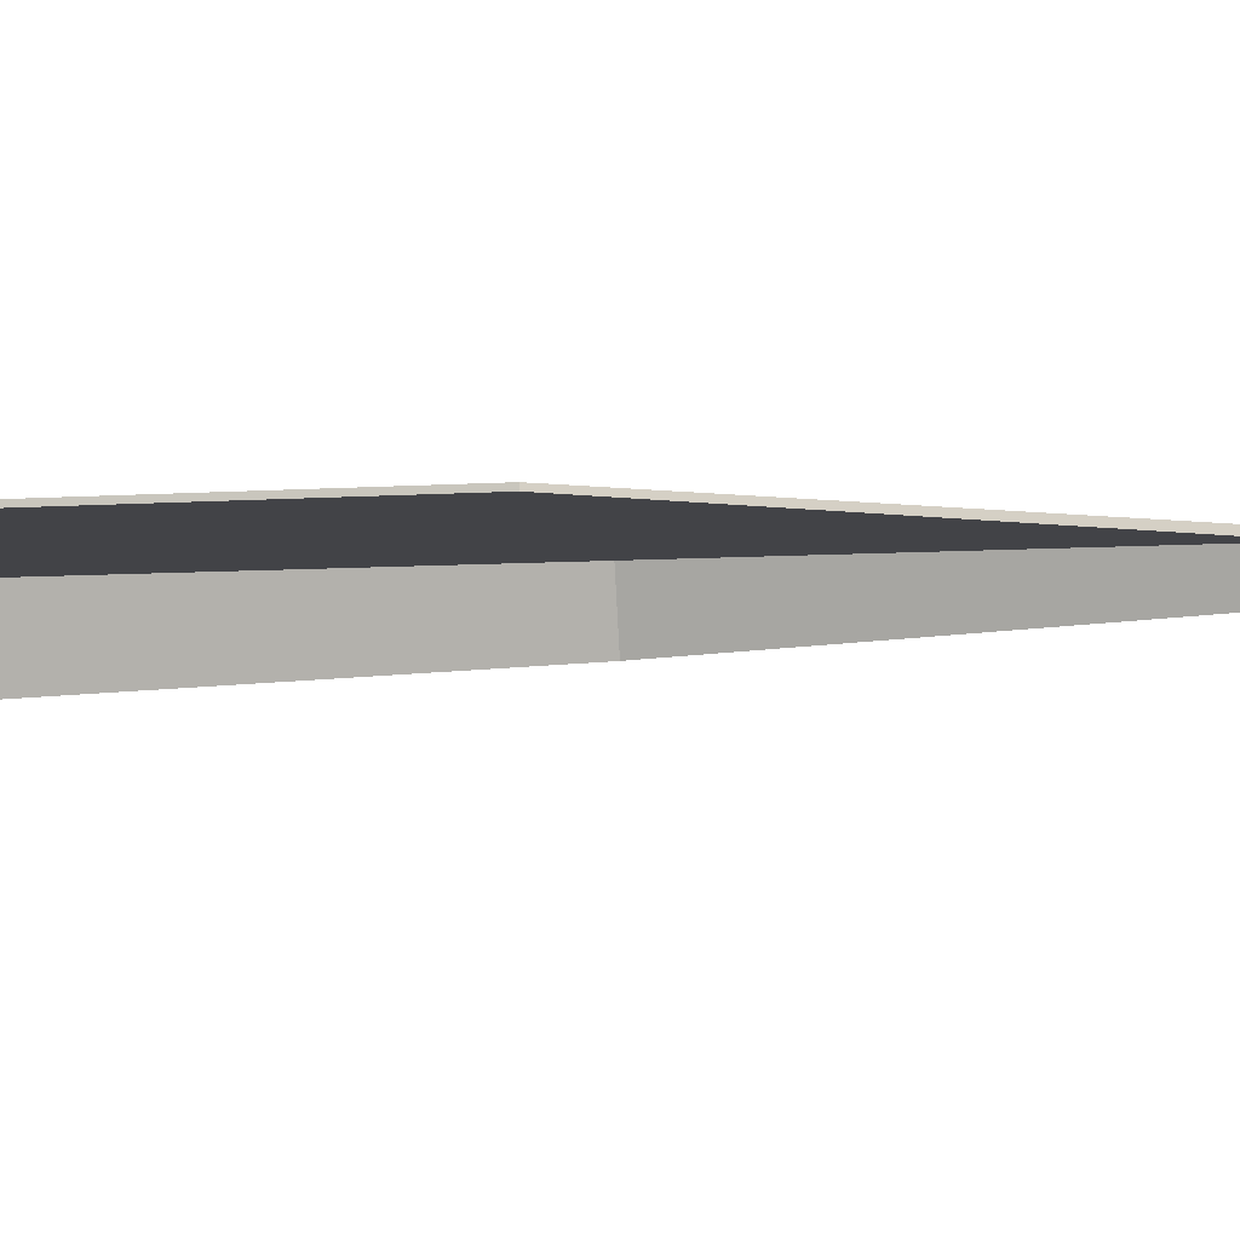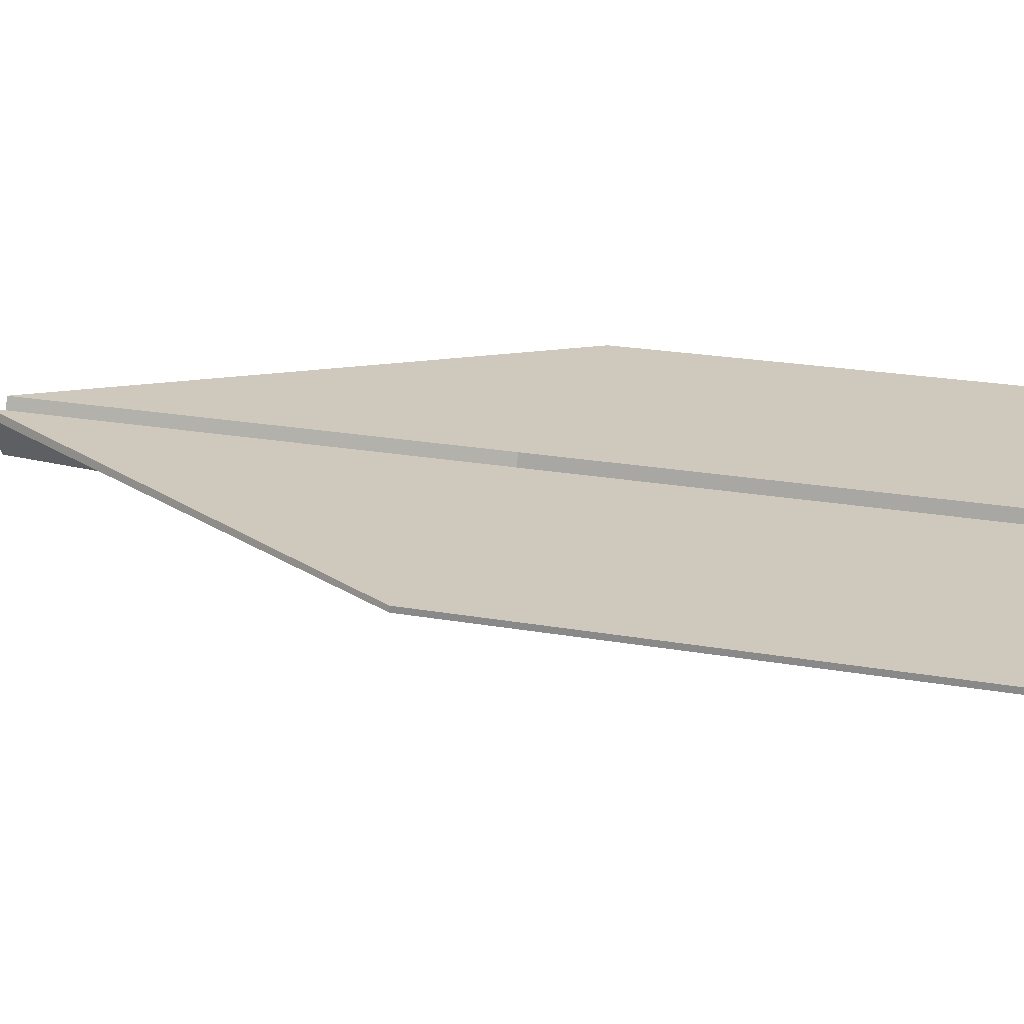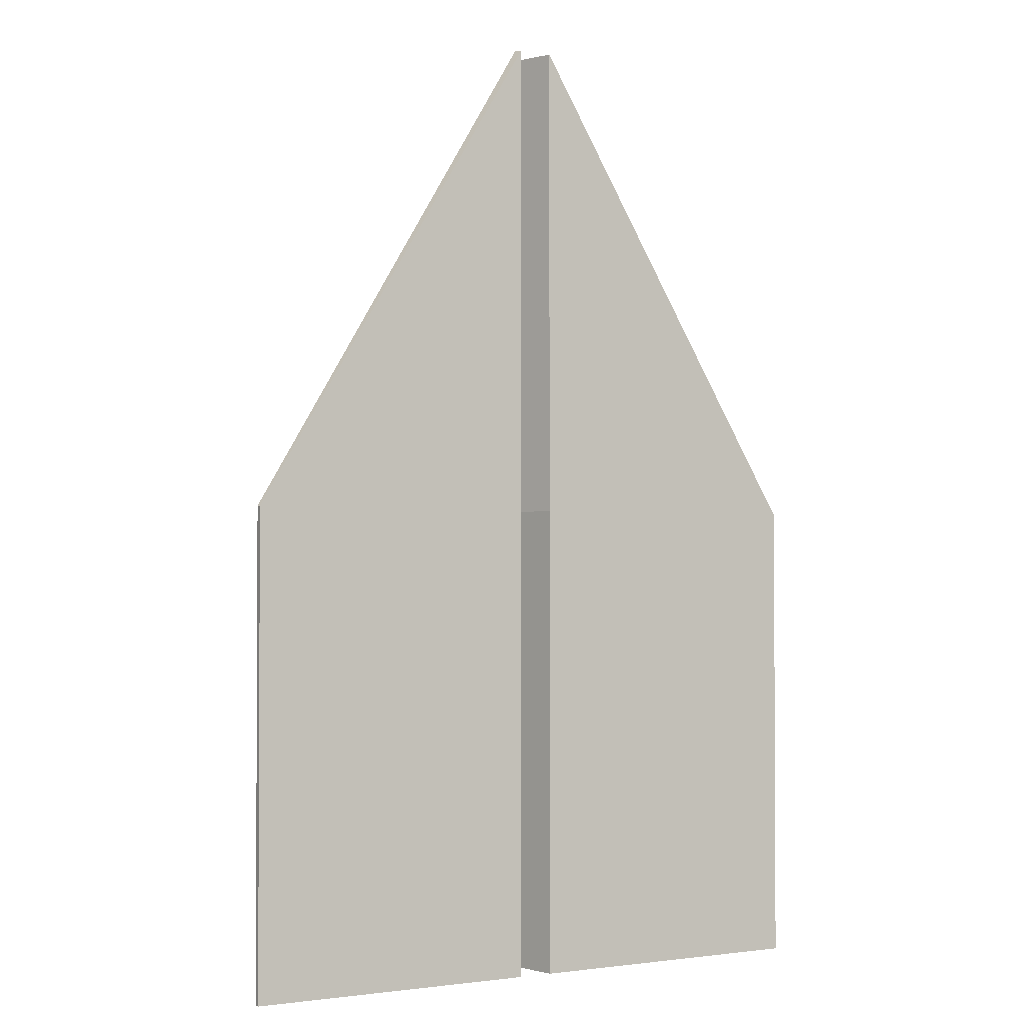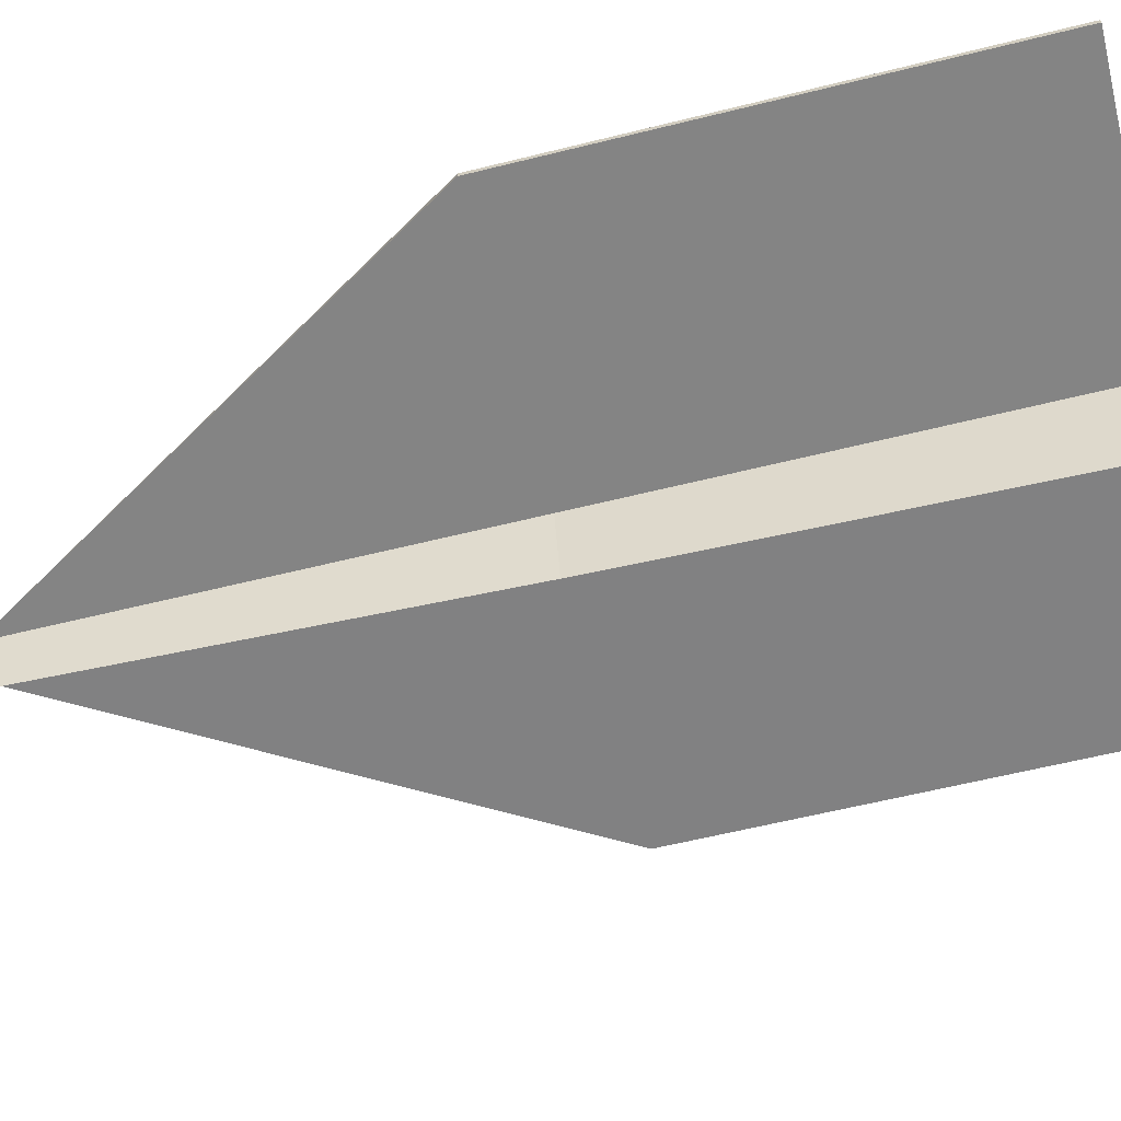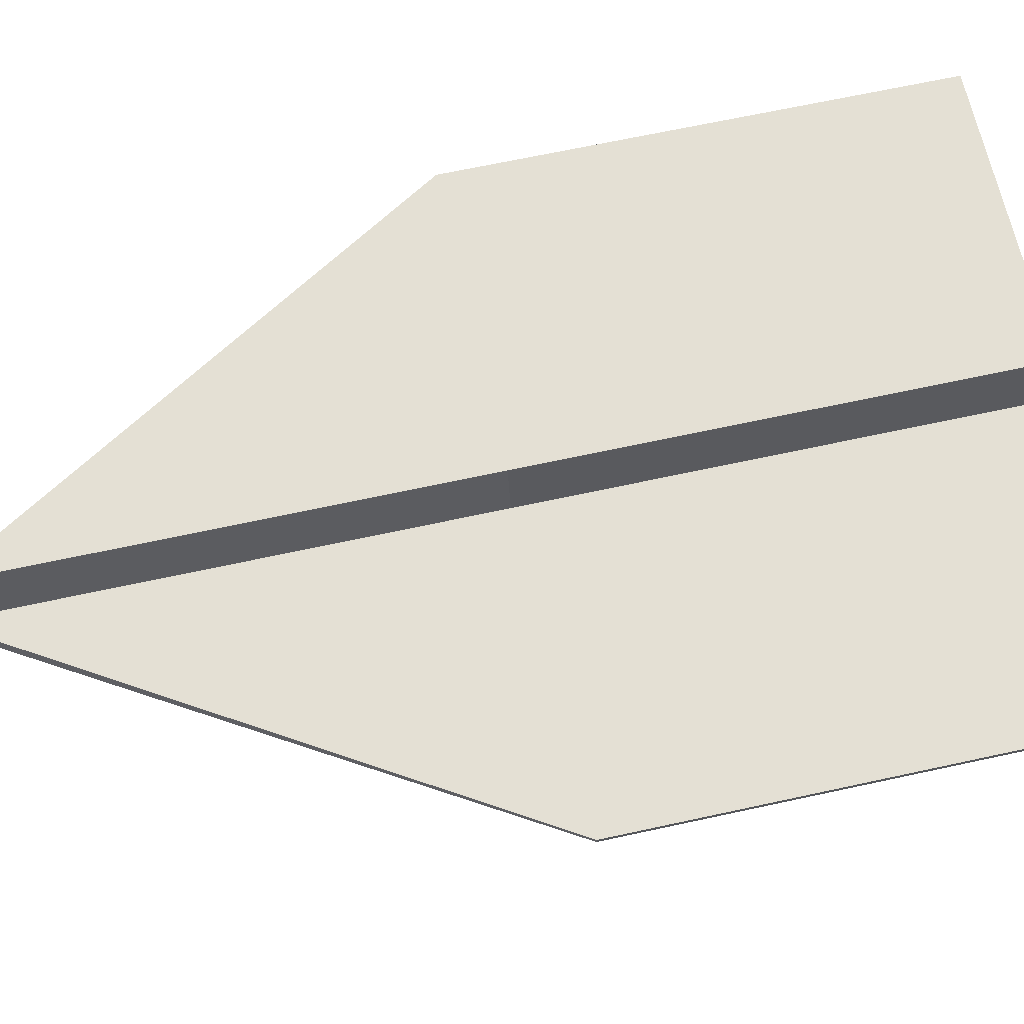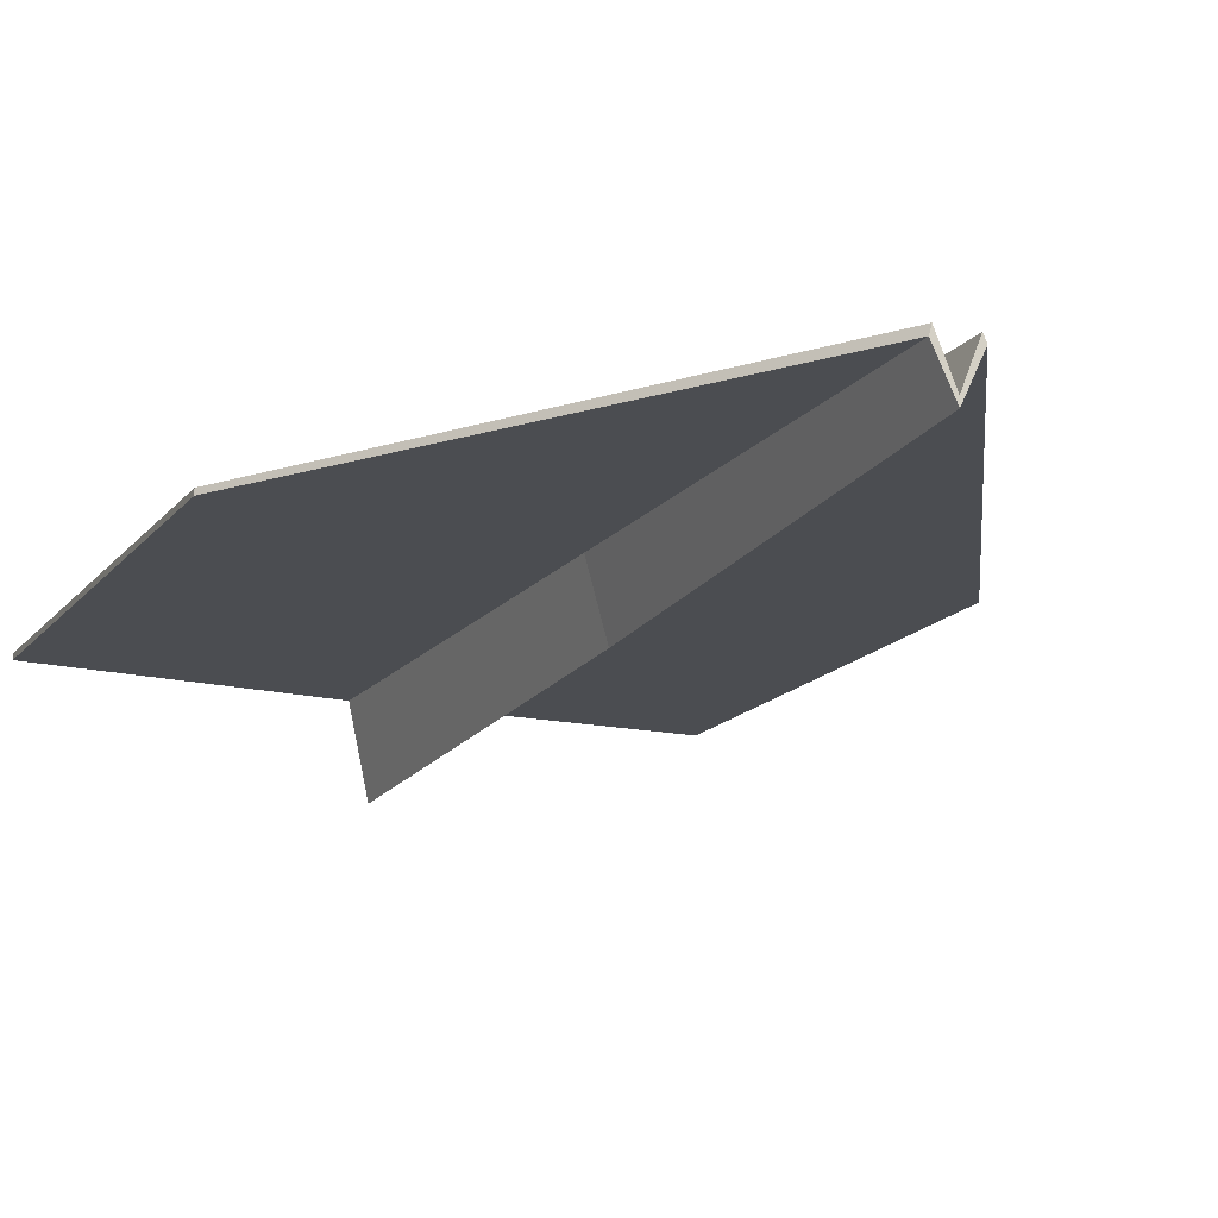
<metadata>
{"format":"obj","ext":"obj","renderer":"f3d","projection":"perspective","resolution":1024,"background":"white","views":[{"elev":-6.8,"azim":-78.6,"up":"+Y"},{"elev":22.5,"azim":107.0,"up":"+Y"},{"elev":-1.8,"azim":149.5,"up":"+Z"},{"elev":-61.0,"azim":104.2,"up":"+Y"},{"elev":66.2,"azim":77.6,"up":"+Y"},{"elev":-15.8,"azim":-25.1,"up":"+Y"}]}
</metadata>
<code>
g default
v 0.5487 0 -0.8482
v 0.03619 -0.002885 -0.8482
v 0 -0.1603 -0.8482
v -0.03482 -0.005378 -0.8482
v -0.5488 0 -0.8482
v 0.5487 0 0
v 0.03619 -0.002885 0
v 0 -0.1263 0
v -0.03482 -0.005378 -0
v -0.5488 0 -0
v 0.03619 -0.002885 0.8482
v -0 -0.07869 0.8482
v -0.03482 -0.005378 0.8482
v 0.5487 0.01009 -0.8482
v 0.03028 0.01009 -0.8482
v 0.03028 0.01009 0
v 0.5487 0.01009 0
v 0 -0.1463 -0.8482
v -0 -0.1122 0
v -0.03037 0.01009 -0.8482
v -0.03037 0.01009 -0
v -0.5488 0.01009 -0.8482
v -0.5488 0.01009 -0
v 0.03028 0.01009 0.8482
v -0 -0.06462 0.8482
v -0.03037 0.01009 0.8482
g pPlane1
f 14 15 16 17
f 15 18 19 16
f 18 20 21 19
f 20 22 23 21
f 17 16 24
f 16 19 25 24
f 19 21 26 25
f 21 23 26
f 1 6 7 2
f 2 7 8 3
f 3 8 9 4
f 4 9 10 5
f 6 11 7
f 7 11 12 8
f 8 12 13 9
f 9 13 10
f 1 2 15 14
f 6 1 14 17
f 2 3 18 15
f 3 4 20 18
f 4 5 22 20
f 5 10 23 22
f 11 6 17 24
f 12 11 24 25
f 13 12 25 26
f 10 13 26 23

</code>
